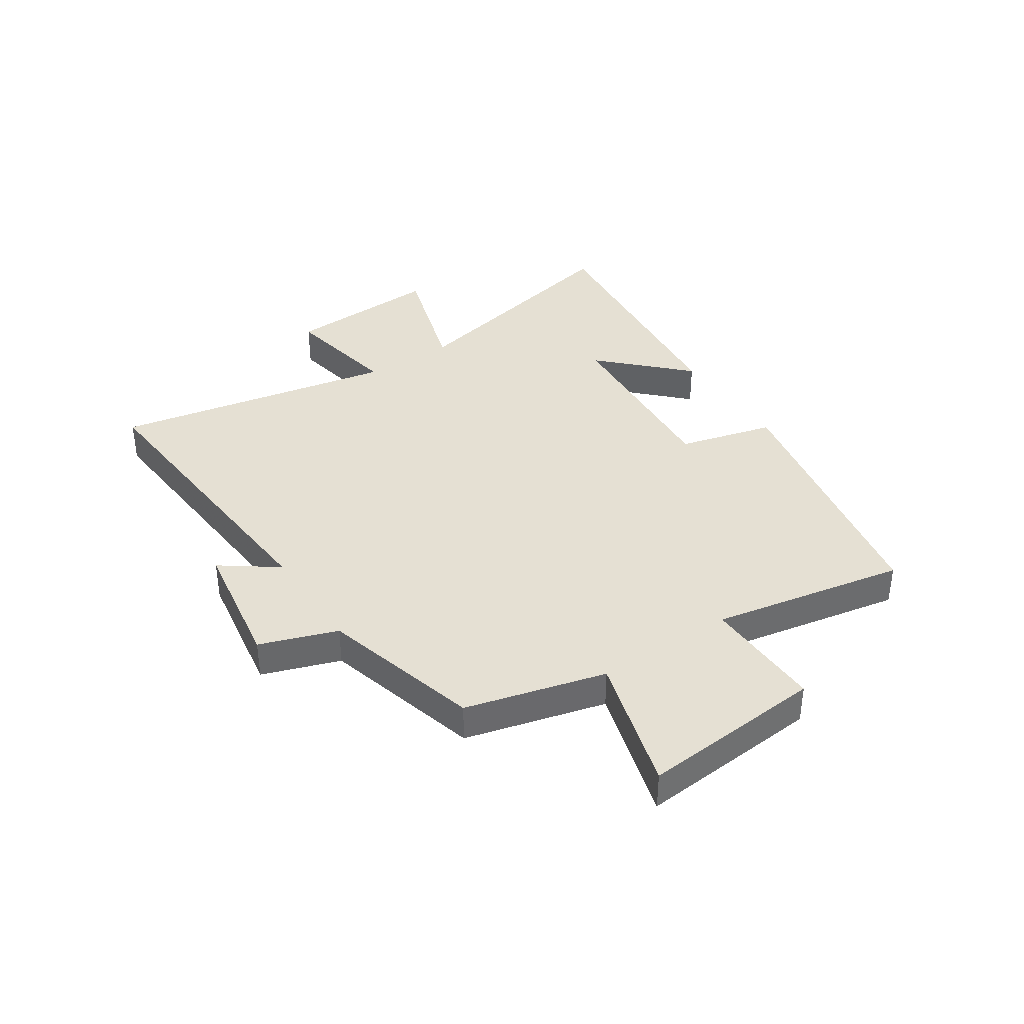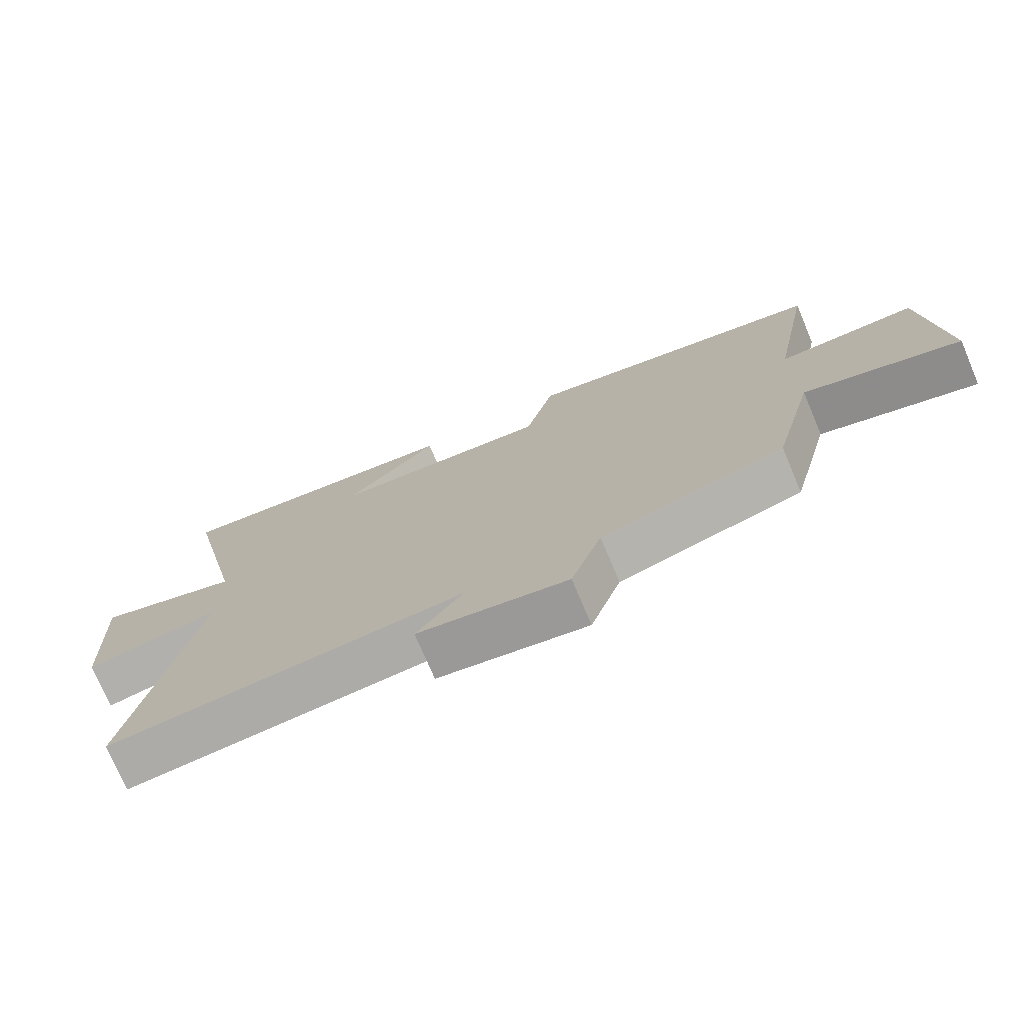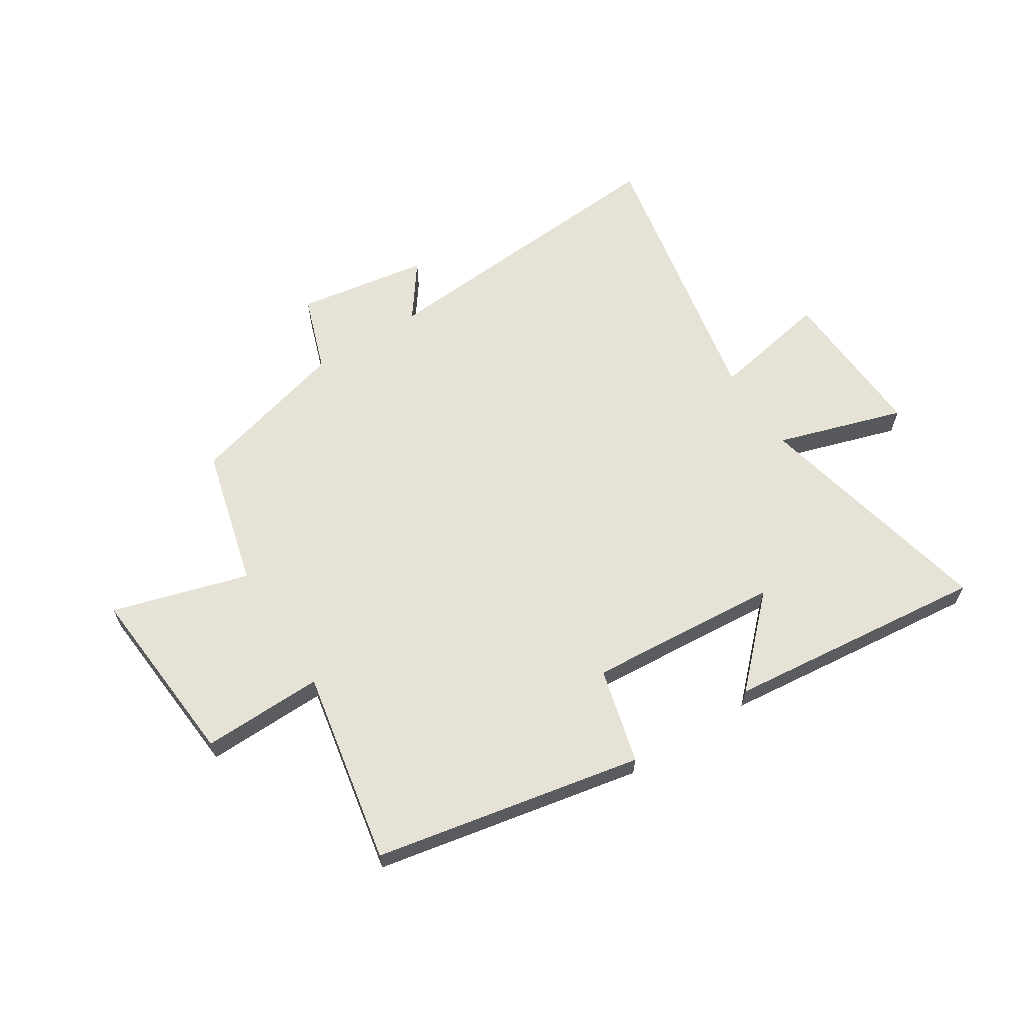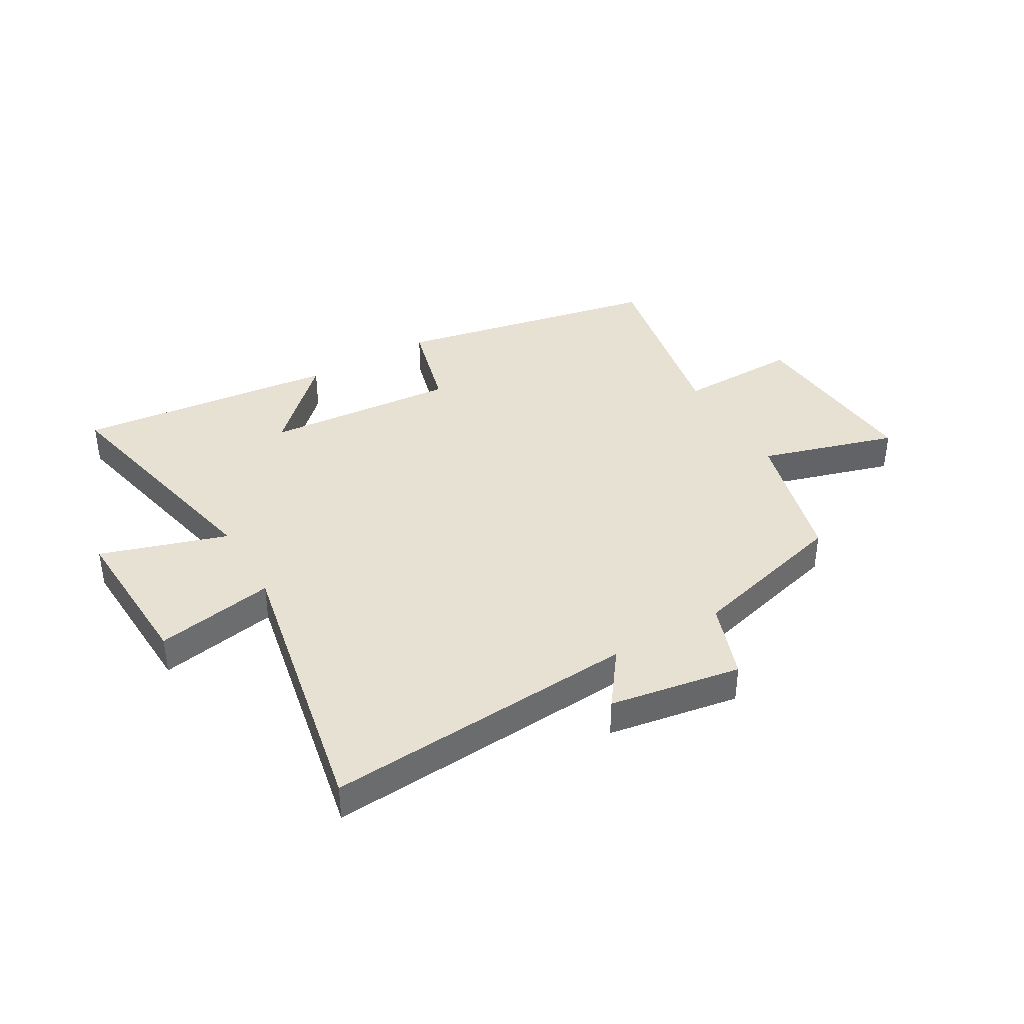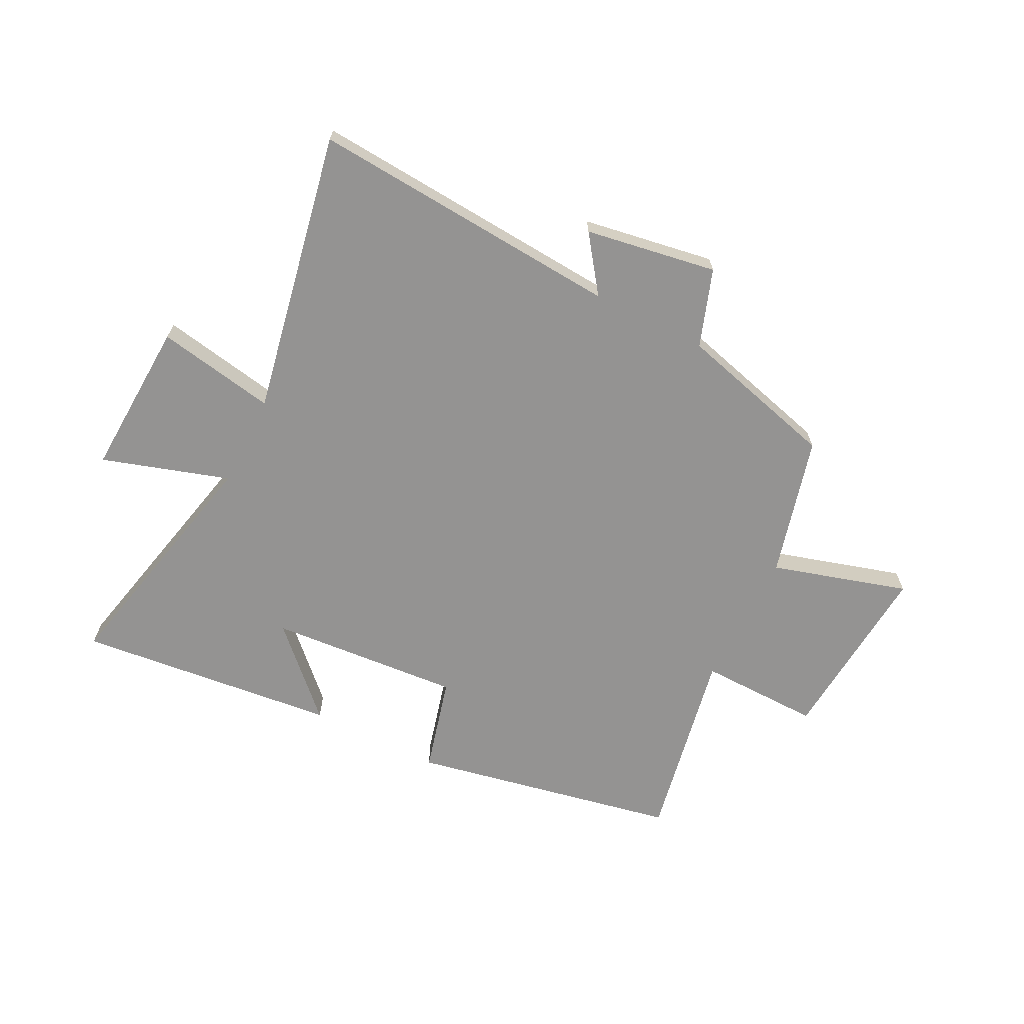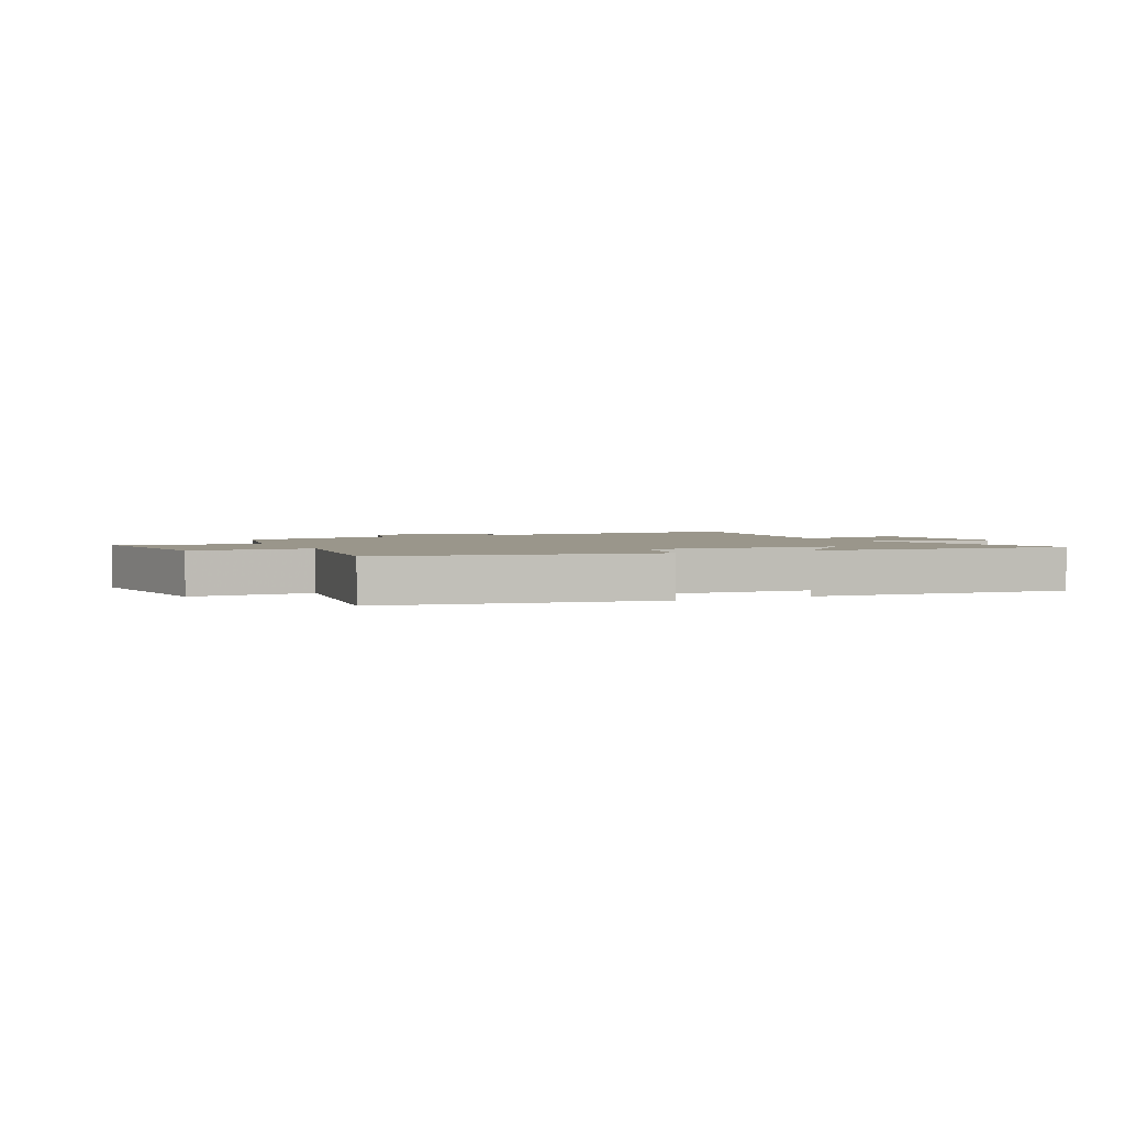
<metadata>
{"format":"obj","ext":"obj","renderer":"f3d","projection":"perspective","resolution":1024,"background":"white","views":[{"elev":38.1,"azim":-123.7,"up":"+Y"},{"elev":-74.5,"azim":-157.0,"up":"+Z"},{"elev":63.0,"azim":-32.6,"up":"+Y"},{"elev":39.4,"azim":150.0,"up":"+Y"},{"elev":-66.8,"azim":153.2,"up":"+Y"},{"elev":2.3,"azim":-27.1,"up":"+Y"}]}
</metadata>
<code>
v 0.596 0.07 0.549
v 0.5 0.07 0.121
v 0.722 0.07 0.191
v 0.708 0.07 -0.083
v 0.5 0.07 -0.045
v 0.596 0.07 -0.54
v 0.05 0.07 -0.5
v 0.121 0.07 -0.597
v -0.109 0.07 -0.635
v -0.156 0.07 -0.5
v -0.436 0.07 -0.425
v -0.5 0.07 -0.18
v -0.738 0.07 -0.25
v -0.712 0.07 0.072
v -0.5 0.07 0.068
v -0.565 0.07 0.407
v -0.098 0.07 0.5
v -0.054 0.07 0.333
v 0.282 0.07 0.359
v 0.14 0.07 0.5
v 0.596 0 0.549
v 0.5 0 0.121
v 0.722 0 0.191
v 0.708 0 -0.083
v 0.5 0 -0.045
v 0.596 0 -0.54
v 0.05 0 -0.5
v 0.121 0 -0.597
v -0.109 0 -0.635
v -0.156 0 -0.5
v -0.436 0 -0.425
v -0.5 0 -0.18
v -0.738 0 -0.25
v -0.712 0 0.072
v -0.5 0 0.068
v -0.565 0 0.407
v -0.098 0 0.5
v -0.054 0 0.333
v 0.282 0 0.359
v 0.14 0 0.5
f 19 20 1
f 15 16 17 18
f 15 18 19
f 12 13 14 15
f 10 11 12 15
f 10 15 19
f 7 8 9 10
f 7 10 19 1
f 5 6 7
f 2 3 4 5
f 2 5 7
f 1 2 7
f 21 40 39
f 38 37 36 35
f 39 38 35
f 35 34 33 32
f 35 32 31 30
f 39 35 30
f 30 29 28 27
f 21 39 30 27
f 27 26 25
f 25 24 23 22
f 27 25 22
f 27 22 21
f 1 21 22 2
f 2 22 23 3
f 3 23 24 4
f 4 24 25 5
f 5 25 26 6
f 6 26 27 7
f 7 27 28 8
f 8 28 29 9
f 9 29 30 10
f 10 30 31 11
f 11 31 32 12
f 12 32 33 13
f 13 33 34 14
f 14 34 35 15
f 15 35 36 16
f 16 36 37 17
f 17 37 38 18
f 18 38 39 19
f 19 39 40 20
f 20 40 21 1

</code>
